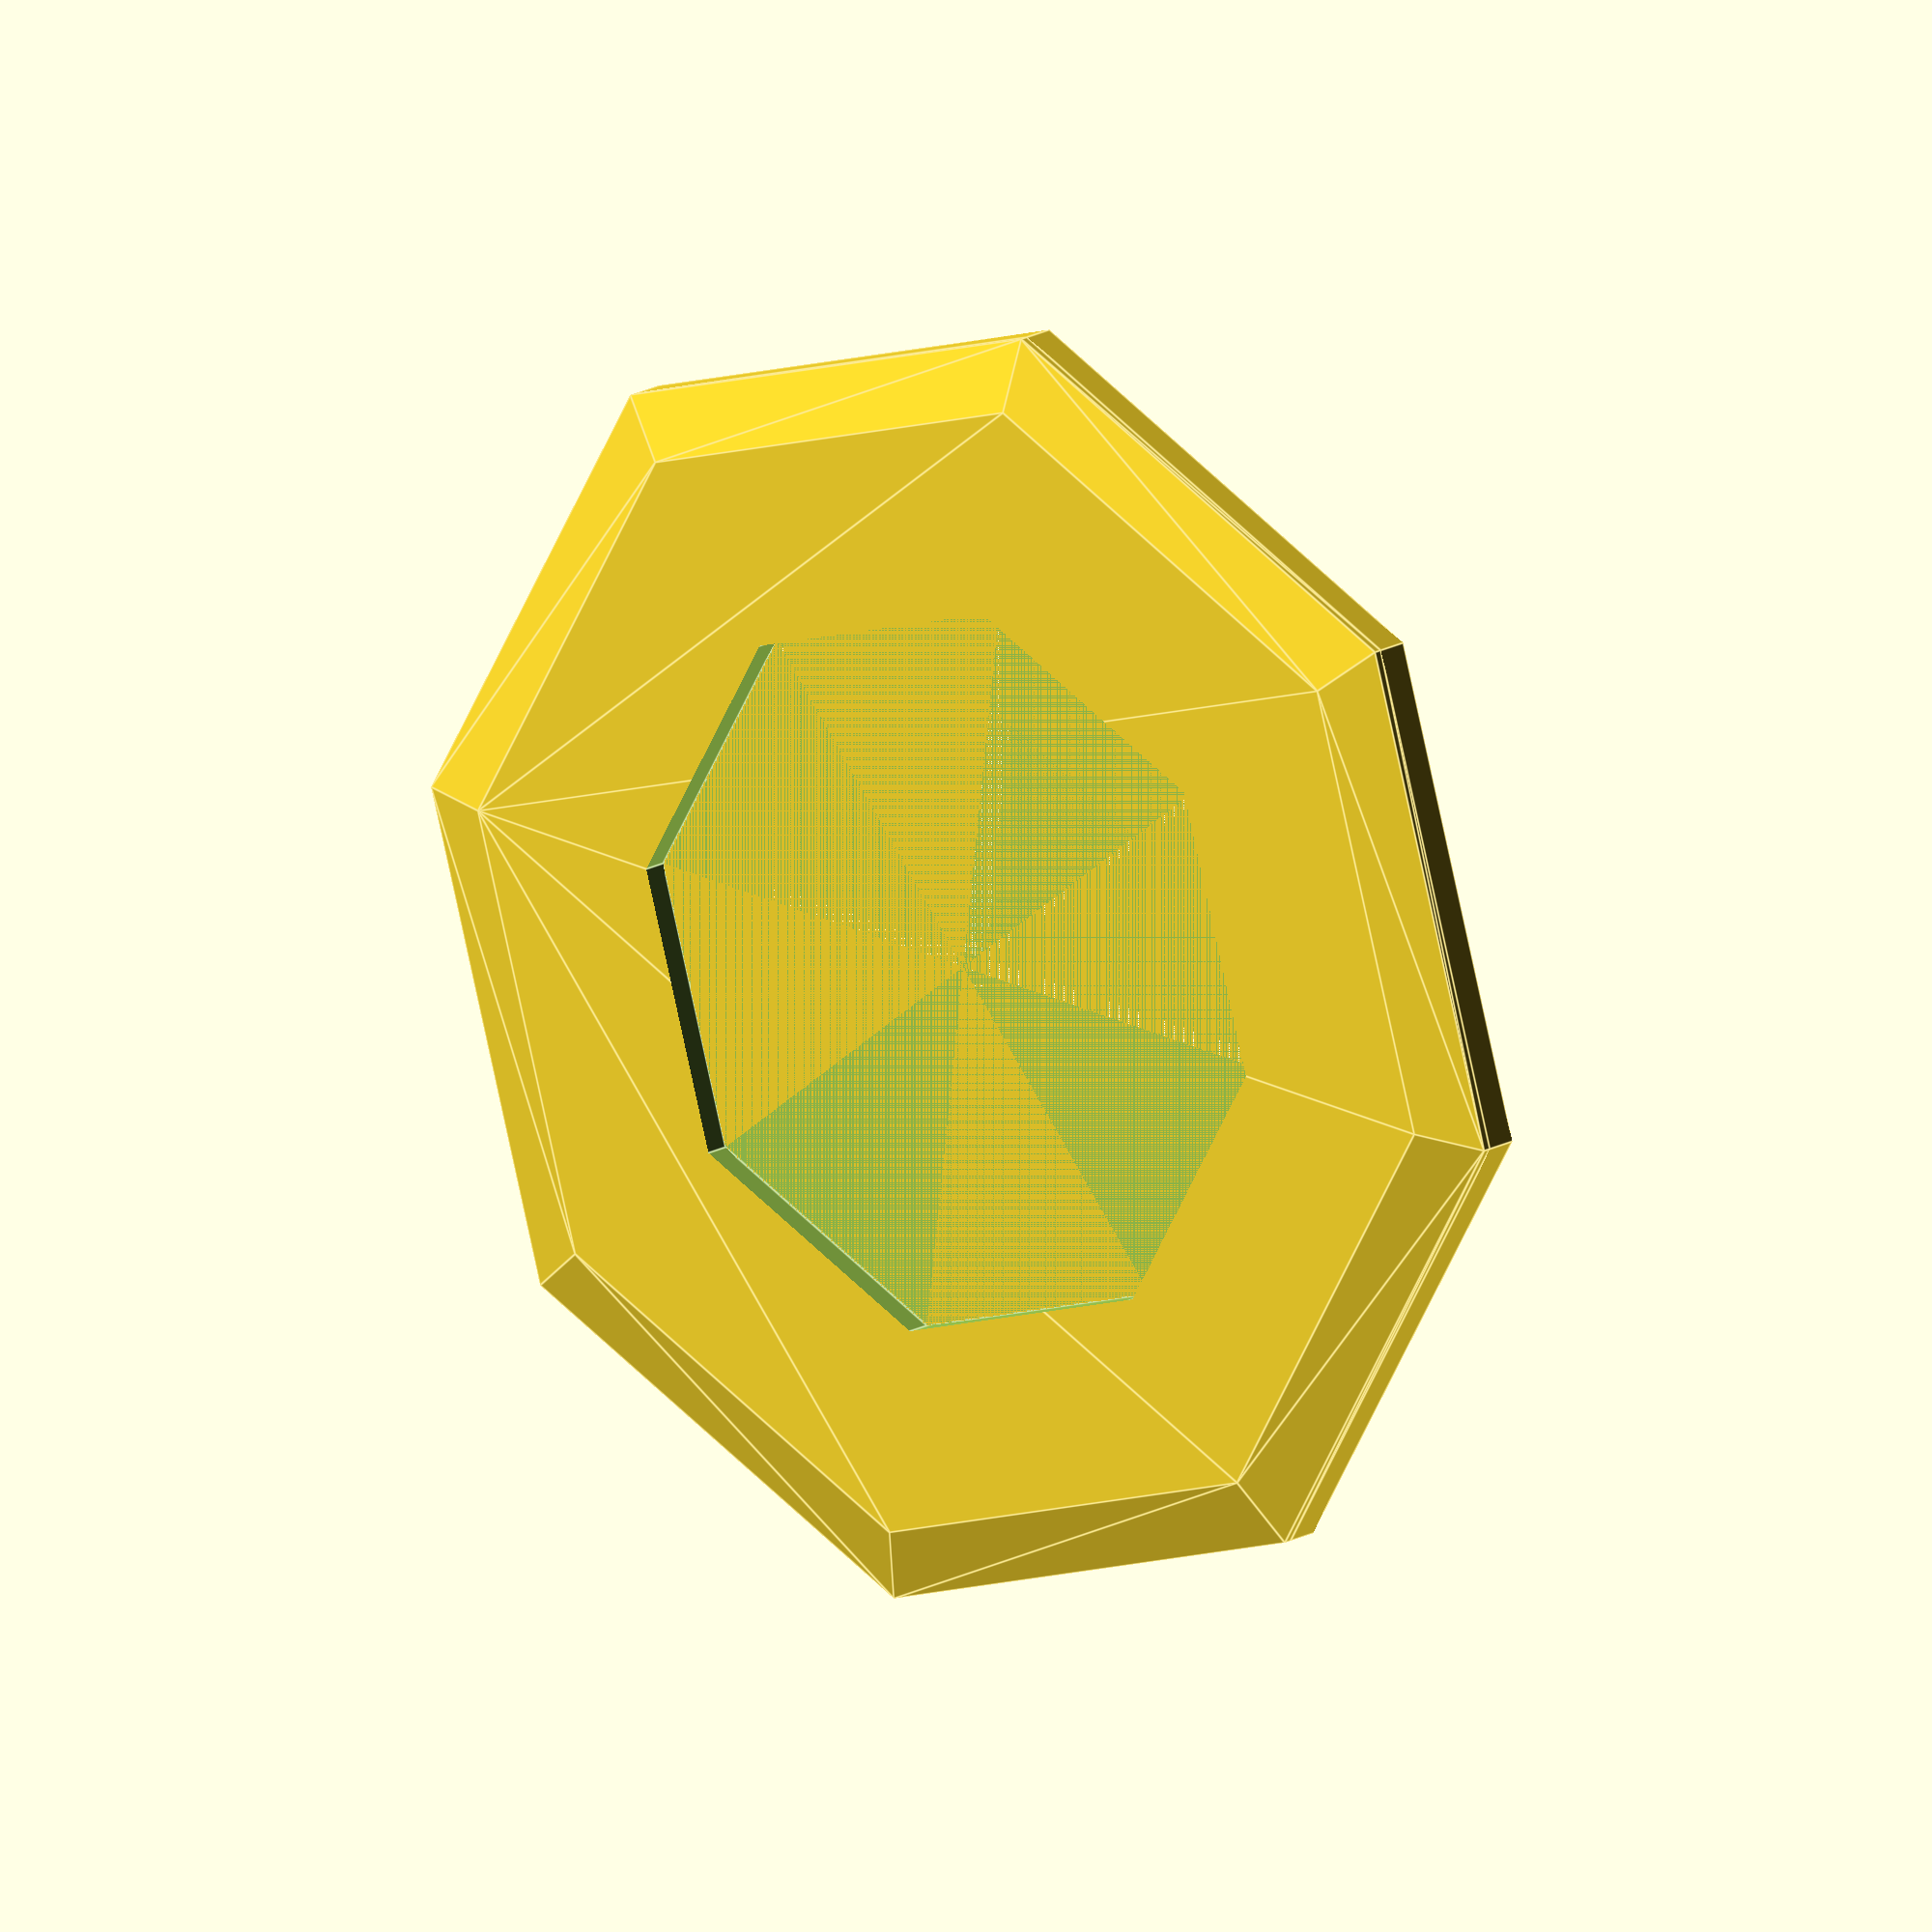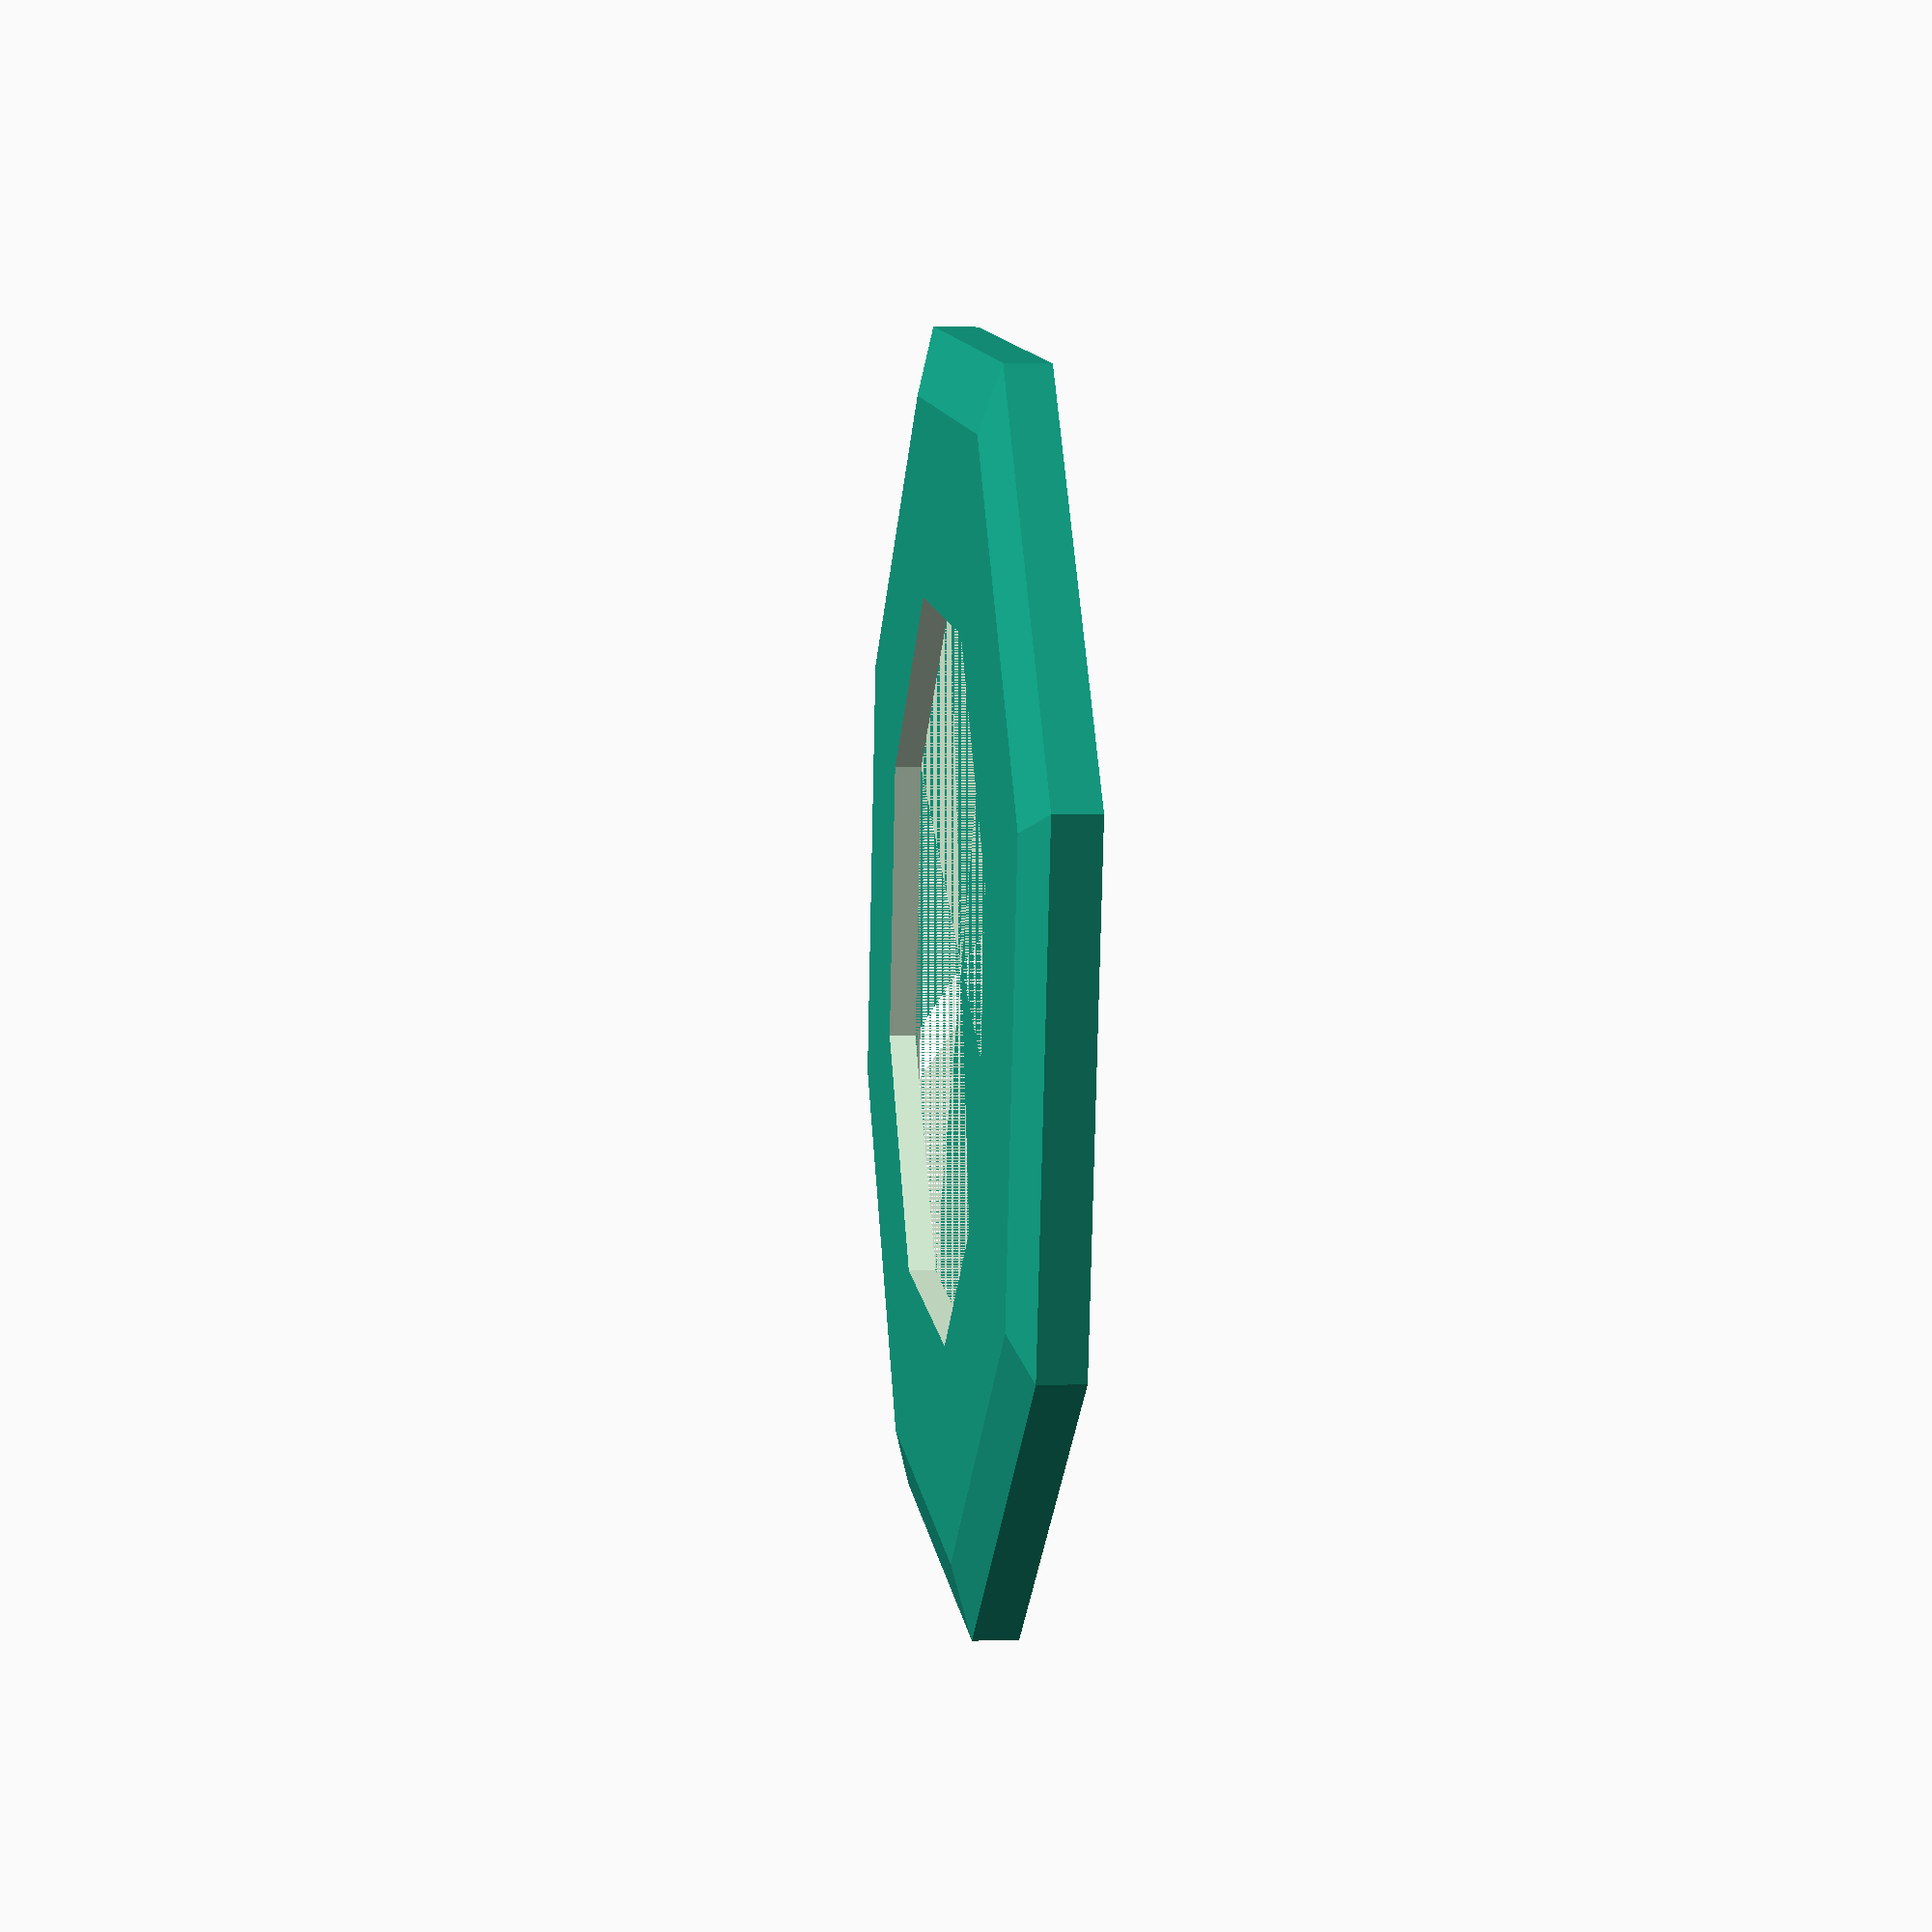
<openscad>
$fn = $preview ? 8 : 64;

translate([0,0,2]) {
    rotate([180,0,0]) {
        difference() {
            hull() {   
                cylinder(d=72,h=0.5);
                translate([0,0,0])
                    cylinder(d=64,h=1.5);
            }
            cylinder(h=2, d=41);
        }
    }
}
translate([0,0,2]) {
    difference() {
        cylinder(d=72,h=2);
        cylinder(d=70,h=2);
    }
}
</openscad>
<views>
elev=345.1 azim=38.1 roll=217.6 proj=o view=edges
elev=358.7 azim=57.6 roll=262.3 proj=p view=wireframe
</views>
